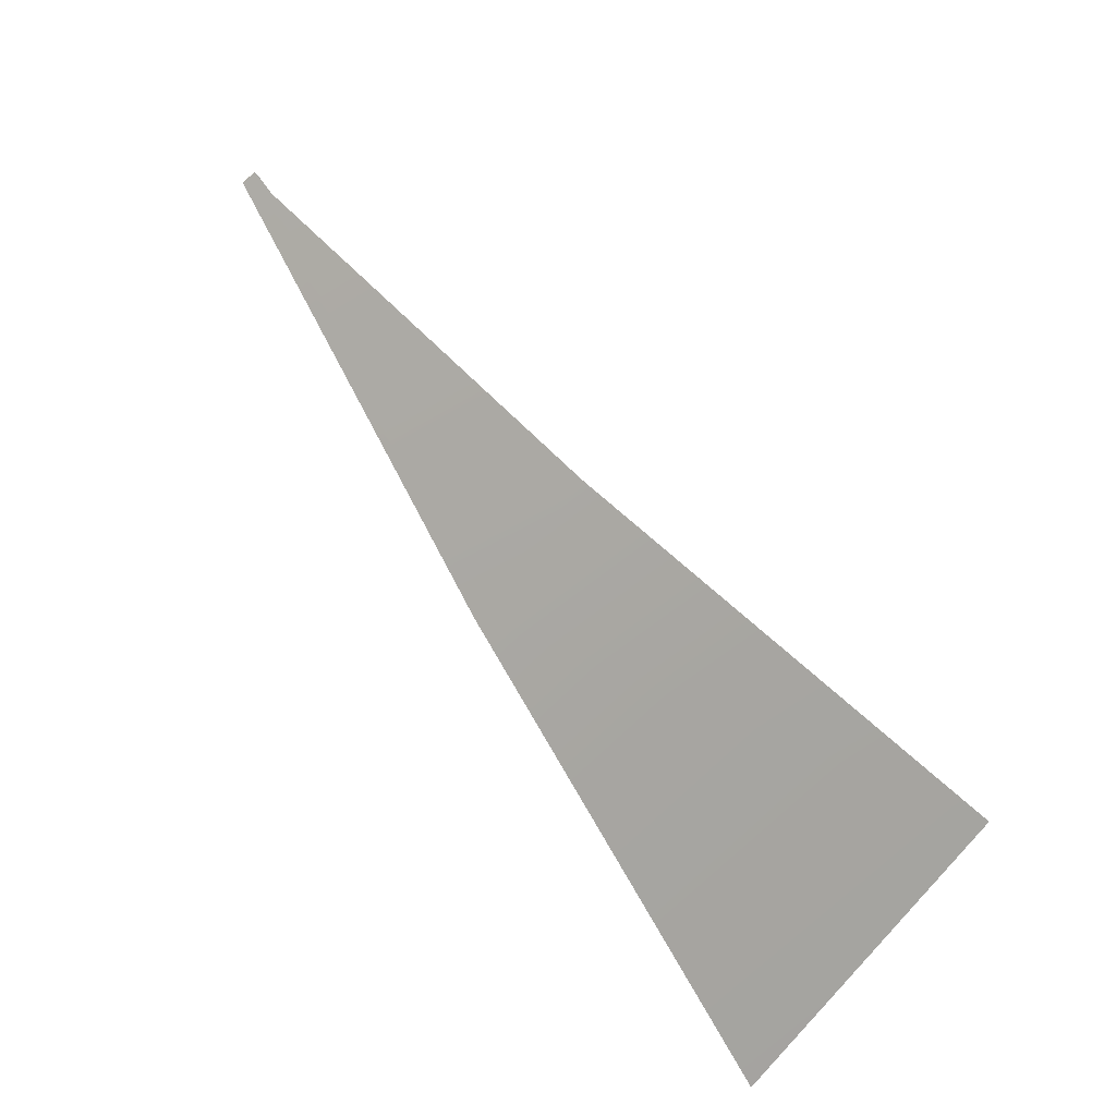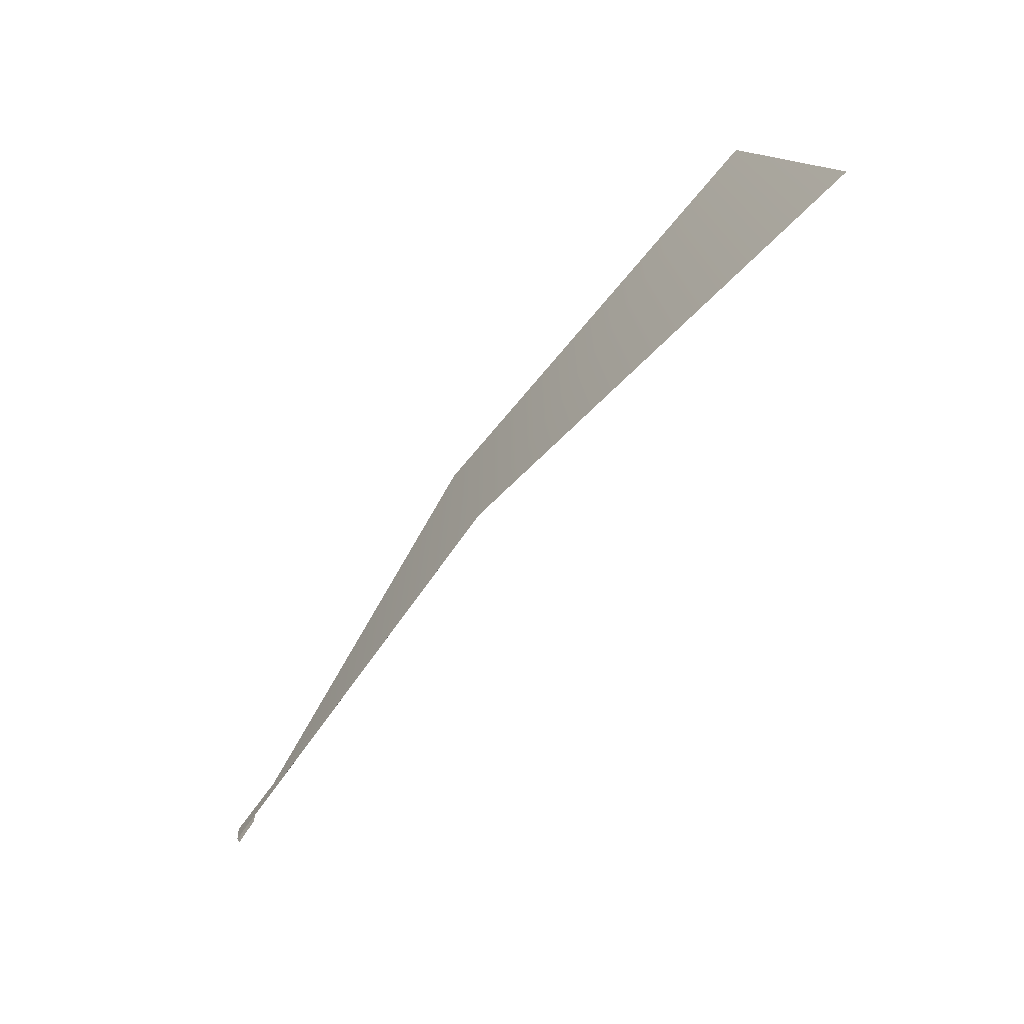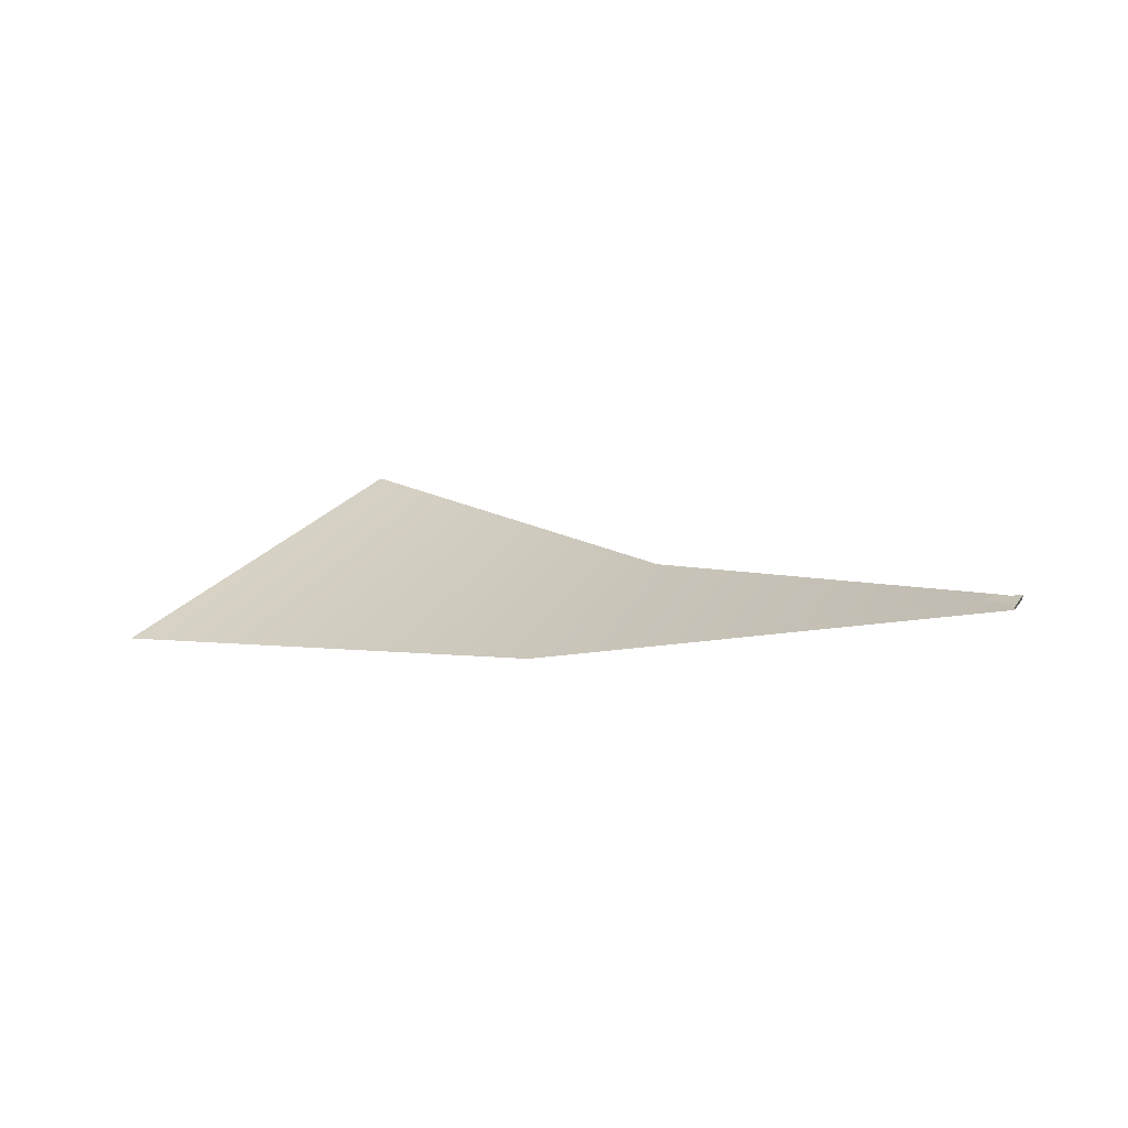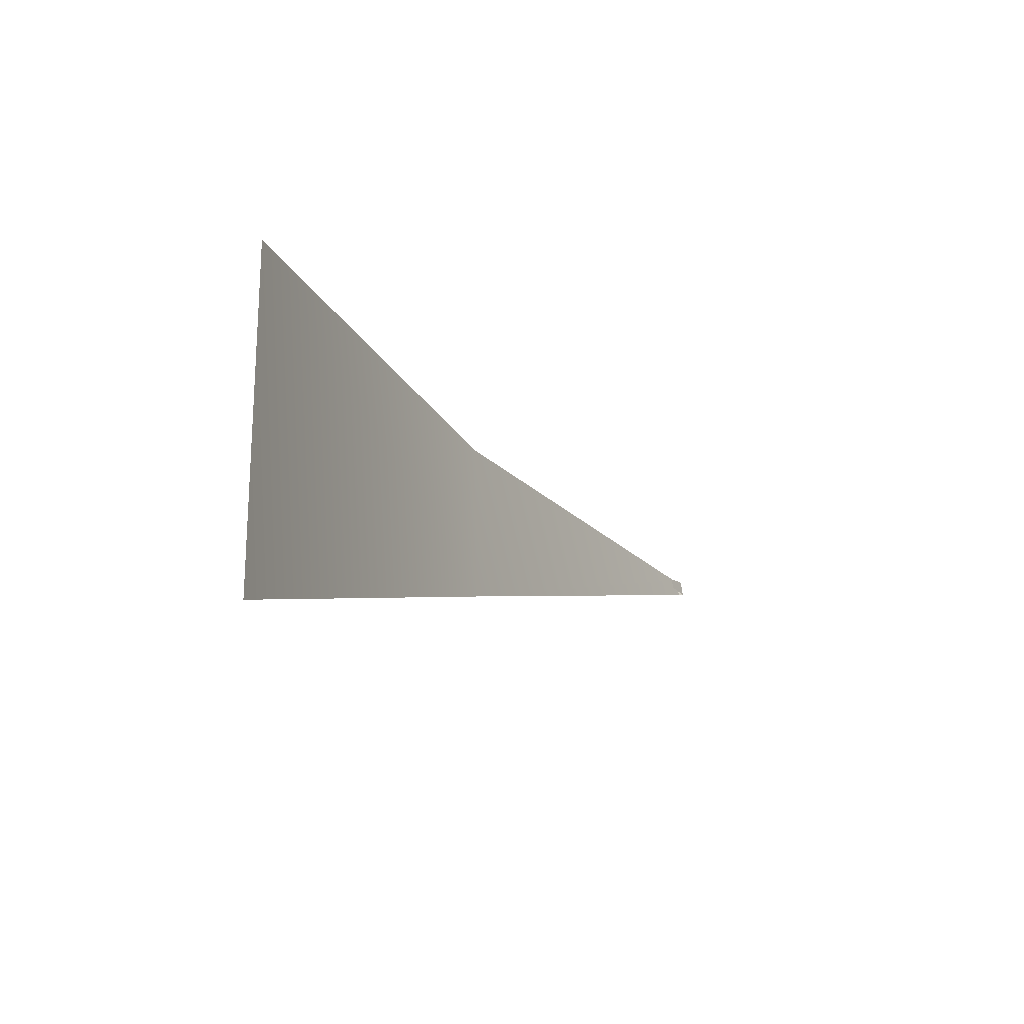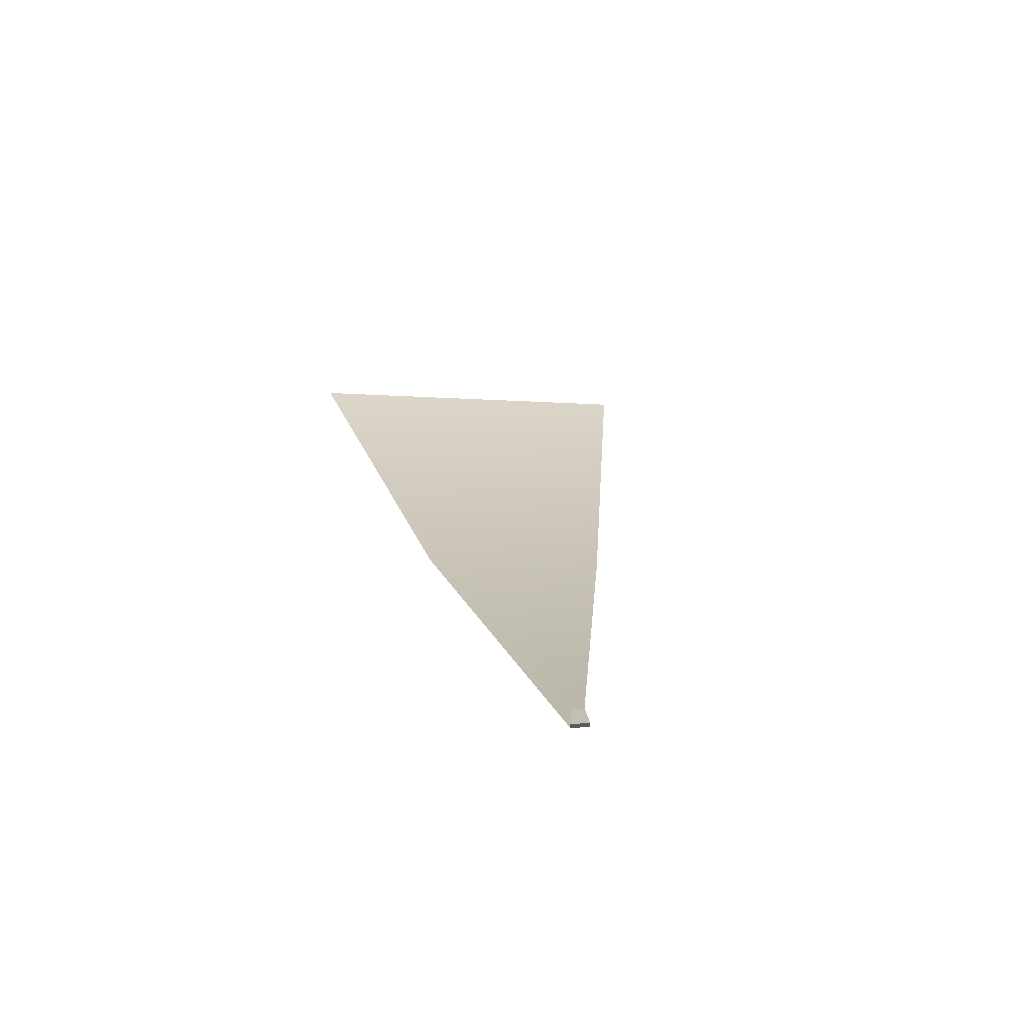
<metadata>
{"format":"obj","ext":"obj","renderer":"f3d","projection":"perspective","resolution":1024,"background":"white","views":[{"elev":-67.0,"azim":-46.4,"up":"+Y"},{"elev":-71.4,"azim":23.3,"up":"+Z"},{"elev":47.2,"azim":-145.2,"up":"+Y"},{"elev":-12.1,"azim":88.3,"up":"+Z"},{"elev":48.4,"azim":-98.1,"up":"+Y"}]}
</metadata>
<code>
o #ID199
v -1.008 0.03388 0.007779
v -1.008 0.03306 0.009346
v -1.008 0.03364 0.009346
v -1.008 0.03339 0.007779
v -0.968 0.007374 0.000661
v -1.008 0.03306 0.009346
v -1.008 0.03339 0.007779
v -1.007 0.03283 0.009435
v -1.006 0.03222 0.009346
v -0.9711 0.007185 0.01713
v -1.008 0.03364 0.009346
v -1.006 0.03238 0.008298
v -1.008 0.03388 0.007779
v -1.007 0.03283 0.009435
v -1.006 0.03222 0.009346
v -0.9301 -0.01186 0.0257
v -0.9235 -0.01177 -0.007179
f 1 2 3
f 2 1 4
f 5 6 7
f 6 5 8
f 8 5 9
f 9 5 10
f 11 12 13
f 12 11 14
f 12 14 15
f 5 16 10
f 16 5 17

</code>
